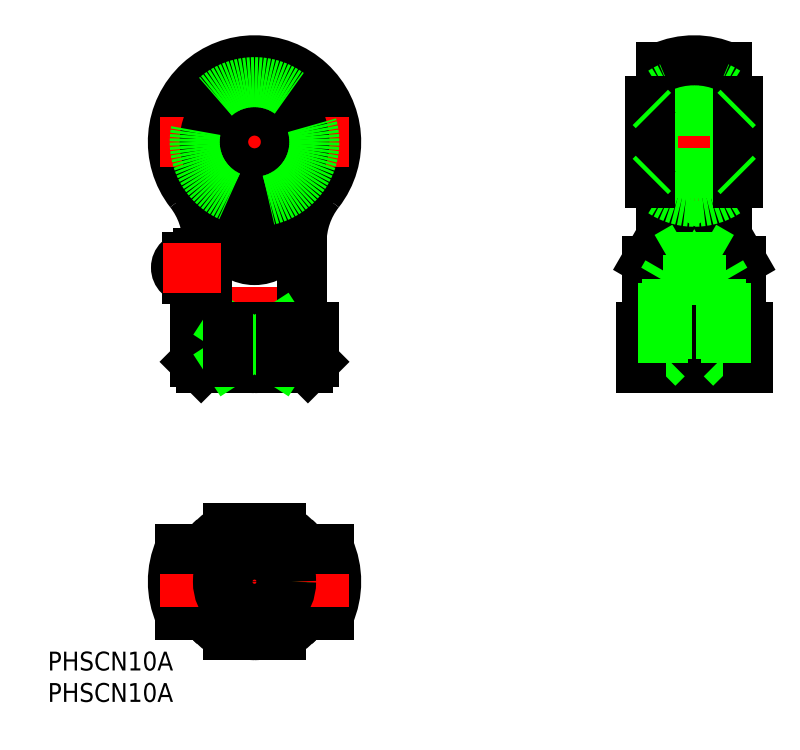
<metadata>
{"format":"dxf","ext":"dxf","renderer":"ezdxf+matplotlib","layout":"modelspace","background":"white","min_lineweight":24,"dpi":150}
</metadata>
<code>
0
SECTION
2
ENTITIES
0
LINE
8
CENTER
10
70
20
32
30
0
11
70
21
85
31
0
0
LINE
8
CENTER
10
0
20
85
30
0
11
0
21
32
31
0
0
LINE
8
0
10
68.5
20
53.38
30
0
11
68.5
21
60.59
31
0
0
LINE
8
0
10
71.5
20
53.38
30
0
11
71.5
21
60.59
31
0
0
LINE
8
0
10
64.75
20
81.89
30
0
11
64.75
21
55
31
0
0
LINE
8
0
10
75.25
20
81.89
30
0
11
75.25
21
55
31
0
0
ARC
8
0
10
0
20
70
30
0
40
11.89
50
317.8
51
222.2
0
ARC
8
0
10
-20.5
20
54.01
30
0
40
13
50
0
51
37.96
0
ARC
8
0
10
20.5
20
54.01
30
0
40
13
50
142
51
180
0
ARC
8
0
10
0
20
70
30
0
40
13
50
322
51
218
0
ARC
8
0
10
-17.83
20
53.3
30
0
40
12.54
50
7.774
51
43.94
0
ARC
8
0
10
17.96
20
53.24
30
0
40
12.67
50
136.3
51
172
0
LINE
8
CENTER
10
0
20
10.5
30
0
11
0
21
-10.5
31
0
0
CIRCLE
8
0
10
0
20
0
30
0
40
8.5
0
ARC
8
0
10
0
20
-1.563e-13
30
0
40
13
50
336.2
51
23.82
0
ARC
8
0
10
0
20
0
30
0
40
8.5
50
270
51
90
0
ARC
8
0
10
0
20
0
30
0
40
9.5
50
296.5
51
63.47
0
ARC
8
0
10
0
20
-1.563e-13
30
0
40
13
50
156.2
51
203.8
0
ARC
8
0
10
0
20
0
30
0
40
8.5
50
90
51
270
0
ARC
8
0
10
0
20
0
30
0
40
9.5
50
116.5
51
243.5
0
LINE
8
0
10
11.89
20
-5.25
30
0
11
7.918
21
-5.25
31
0
0
ARC
8
0
10
0
20
1.4e-15
30
0
40
9.525
50
213.4
51
227.3
0
LINE
8
0
10
-6.423
20
-7
30
0
11
-6.46
21
-7
31
0
0
LINE
8
0
10
-7.918
20
-5.25
30
0
11
-11.89
21
-5.25
31
0
0
LINE
8
0
10
-4.243
20
-8.5
30
0
11
4.243
21
-8.5
31
0
0
ARC
8
0
10
0
20
1.4e-15
30
0
40
9.525
50
312.7
51
326.6
0
LINE
8
0
10
6.46
20
-7
30
0
11
6.423
21
-7
31
0
0
LINE
8
CENTER
10
15
20
0
30
0
11
-15
21
0
31
0
0
LINE
8
0
10
11.89
20
5.25
30
0
11
7.918
21
5.25
31
0
0
ARC
8
0
10
0
20
1.4e-15
30
0
40
9.525
50
132.7
51
146.6
0
ARC
8
0
10
0
20
1.4e-15
30
0
40
9.525
50
33.45
51
47.3
0
LINE
8
0
10
-7.918
20
5.25
30
0
11
-11.89
21
5.25
31
0
0
CIRCLE
8
0
10
0
20
0
30
0
40
1.5
0
LINE
8
0
10
-6.46
20
7
30
0
11
-6.423
21
7
31
0
0
LINE
8
0
10
-4.243
20
8.5
30
0
11
4.243
21
8.5
31
0
0
LINE
8
0
10
6.423
20
7
30
0
11
6.46
21
7
31
0
0
LINE
8
0
10
-7.5
20
54.01
30
0
11
-7.5
21
42.5
31
0
0
LINE
8
0
10
7.5
20
42.5
30
0
11
7.5
21
54.01
31
0
0
LINE
8
0
10
8.5
20
34
30
0
11
9.5
21
35
31
0
0
ARC
8
0
10
0.1742
20
44.24
30
0
40
10.24
50
244.4
51
269
0
ARC
8
0
10
-0.1643
20
44.2
30
0
40
10.2
50
270.9
51
295.6
0
LINE
8
0
10
-9.5
20
35
30
0
11
-8.5
21
34
31
0
0
LINE
8
0
10
8.5
20
34
30
0
11
-8.5
21
34
31
0
0
LINE
8
0
10
-9.5
20
40.5
30
0
11
9.5
21
40.5
31
0
0
LINE
8
0
10
-9.5
20
35
30
0
11
-4.243
21
35
31
0
0
LINE
8
0
10
-9.5
20
40.5
30
0
11
-9.5
21
35
31
0
0
ARC
8
0
10
-9.5
20
42.5
30
0
40
2
50
270
51
0
0
LINE
8
0
10
4.243
20
40.5
30
0
11
-4.243
21
35
31
0
0
LINE
8
0
10
-4.243
20
40.5
30
0
11
4.243
21
35
31
0
0
LINE
8
0
10
4.243
20
35
30
0
11
4.243
21
40.5
31
0
0
LINE
8
0
10
9.5
20
35
30
0
11
9.5
21
40.5
31
0
0
LINE
8
0
10
-4.243
20
35
30
0
11
-4.243
21
40.5
31
0
0
LINE
8
0
10
4.243
20
35
30
0
11
9.5
21
35
31
0
0
ARC
8
0
10
9.5
20
42.5
30
0
40
2
50
180
51
270
0
ARC
8
0
10
28.06
20
77.28
30
0
40
40.21
50
213.6
51
215.4
0
LINE
8
0
10
-5.409
20
55
30
0
11
5.409
21
55
31
0
0
ARC
8
0
10
0
20
56.58
30
0
40
5.382
50
208.6
51
331.4
0
ARC
8
0
10
-28.06
20
77.28
30
0
40
40.21
50
324.6
51
326.4
0
LINE
8
0
10
62.5
20
51.1
30
0
11
62.5
21
42.5
31
0
0
LINE
8
0
10
77.5
20
42.5
30
0
11
77.5
21
51.1
31
0
0
LINE
8
0
10
74.32
20
35.5
30
0
11
65.68
21
35.5
31
0
0
LINE
8
0
10
61.5
20
40.5
30
0
11
78.5
21
40.5
31
0
0
LINE
8
0
10
61.5
20
35
30
0
11
78.5
21
35
31
0
0
LINE
8
0
10
78.5
20
34
30
0
11
61.5
21
34
31
0
0
LINE
8
0
10
65.68
20
35.5
30
0
11
64.18
21
34
31
0
0
LINE
8
0
10
61.5
20
34
30
0
11
61.5
21
40.5
31
0
0
ARC
8
0
10
60
20
42.5
30
0
40
2.5
50
306.9
51
0
0
LINE
8
0
10
74.32
20
35.5
30
0
11
75.82
21
34
31
0
0
LINE
8
0
10
78.5
20
34
30
0
11
78.5
21
40.5
31
0
0
ARC
8
0
10
80
20
42.5
30
0
40
2.5
50
180
51
233.1
0
LINE
8
0
10
68.5
20
53.38
30
0
11
71.5
21
53.38
31
0
0
LINE
8
0
10
62.5
20
51.1
30
0
11
64.75
21
55
31
0
0
LINE
8
0
10
77.5
20
51.1
30
0
11
75.25
21
55
31
0
0
LINE
8
CENTER
10
15
20
70
30
0
11
-15
21
70
31
0
0
CIRCLE
8
0
10
0
20
70
30
0
40
7.948
0
CIRCLE
8
0
10
0
20
70
30
0
40
6.46
0
CIRCLE
8
0
10
0
20
70
30
0
40
5.5
0
CIRCLE
8
0
10
0
20
70
30
0
40
5
0
CIRCLE
8
0
10
0
20
70
30
0
40
9.525
0
LINE
8
CENTER
10
79
20
70
30
0
11
61
21
70
31
0
0
ARC
8
0
10
70
20
70
30
0
40
9.525
50
56.55
51
123.4
0
ARC
8
0
10
70
20
70
30
0
40
9.525
50
236.6
51
303.4
0
LINE
8
0
10
63.5
20
75
30
0
11
76.5
21
75
31
0
0
LINE
8
0
10
63.5
20
65
30
0
11
76.5
21
65
31
0
0
LINE
8
0
10
63.5
20
65
30
0
11
63.5
21
75
31
0
0
LINE
8
0
10
63
20
63.54
30
0
11
63
21
76.46
31
0
0
ARC
8
0
10
70
20
70
30
0
40
9.525
50
222.7
51
236.6
0
LINE
8
0
10
63
20
64.5
30
0
11
63.5
21
65
31
0
0
ARC
8
0
10
70
20
70
30
0
40
9.525
50
123.4
51
137.3
0
LINE
8
0
10
63
20
75.5
30
0
11
63.5
21
75
31
0
0
LINE
8
0
10
76.5
20
75
30
0
11
76.5
21
65
31
0
0
LINE
8
0
10
77
20
76.46
30
0
11
77
21
63.54
31
0
0
ARC
8
0
10
70
20
70
30
0
40
9.525
50
303.4
51
317.3
0
LINE
8
0
10
77
20
64.5
30
0
11
76.5
21
65
31
0
0
ARC
8
0
10
70
20
70
30
0
40
9.525
50
42.7
51
56.55
0
LINE
8
0
10
77
20
75.5
30
0
11
76.5
21
75
31
0
0
ARC
8
0
10
70
20
70
30
0
40
13
50
66.18
51
113.8
0
TEXT
8
0
10
-32.91
20
-19.13
30
0
40
3
1
PHSCN10A
0
TEXT
8
0
10
-32.91
20
-14.13
30
0
40
3
1
PHSCN10A
0
CIRCLE
8
0
10
5.3e-15
20
0
30
0
40
5
0
CIRCLE
8
0
10
5.3e-15
20
0
30
0
40
4.324
0
CIRCLE
8
0
10
5.3e-15
20
0
30
0
40
5.824
0
LINE
8
0
10
65
20
34.82
30
0
11
65
21
48
31
0
0
LINE
8
0
10
65.68
20
35.5
30
0
11
65.68
21
51.75
31
0
0
LINE
8
0
10
74.32
20
35.5
30
0
11
74.32
21
51.75
31
0
0
LINE
8
0
10
75
20
34.82
30
0
11
75
21
48
31
0
0
LINE
8
0
10
74.32
20
51.75
30
0
11
71.5
21
53.38
31
0
0
LINE
8
0
10
65.68
20
51.75
30
0
11
68.5
21
53.38
31
0
0
LINE
8
0
10
75
20
48
30
0
11
65
21
48
31
0
0
LINE
8
0
10
74.32
20
51.75
30
0
11
65.68
21
51.75
31
0
0
LINE
8
0
10
65
20
48
30
0
11
65.68
21
49.17
31
0
0
LINE
8
0
10
75
20
48
30
0
11
74.32
21
49.17
31
0
0
LINE
8
0
10
-9
20
51.75
30
0
11
-10.75
21
51.75
31
0
0
LINE
8
0
10
-9
20
48.25
30
0
11
-10.75
21
48.25
31
0
0
ARC
8
0
10
-10.75
20
50
30
0
40
1.75
50
90
51
270
0
ARC
8
0
10
-14.85
20
50
30
0
40
7.499
50
348.5
51
11.54
0
LINE
8
0
10
-7.5
20
52.25
30
0
11
-9
21
52.25
31
0
0
LINE
8
0
10
-7.5
20
47.75
30
0
11
-9
21
47.75
31
0
0
LINE
8
0
10
-9
20
52.25
30
0
11
-9
21
47.75
31
0
0
LINE
8
CENTER
10
-5.348
20
50
30
0
11
-14.5
21
50
31
0
0
ENDSEC
0
EOF

</code>
